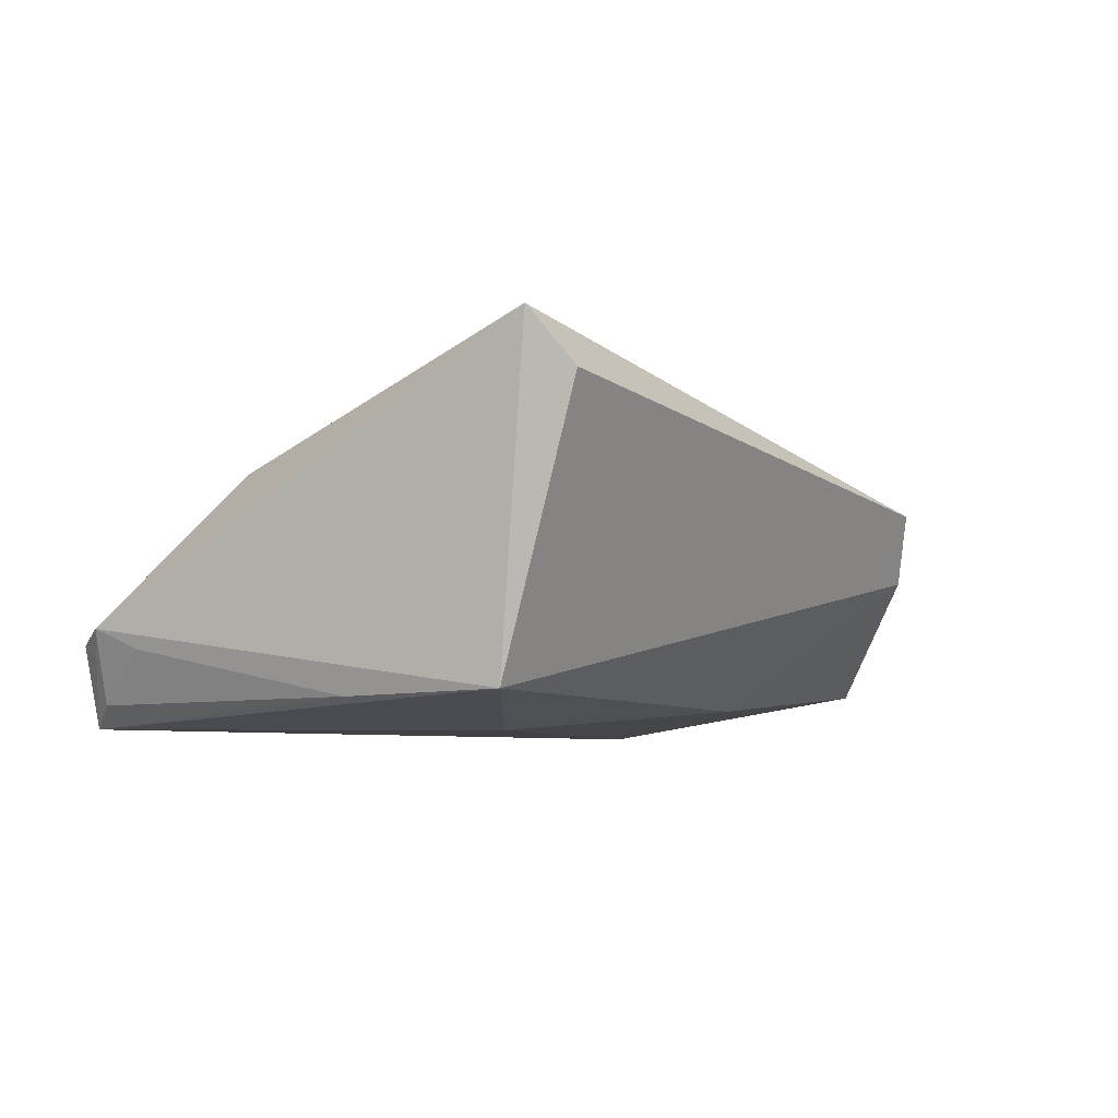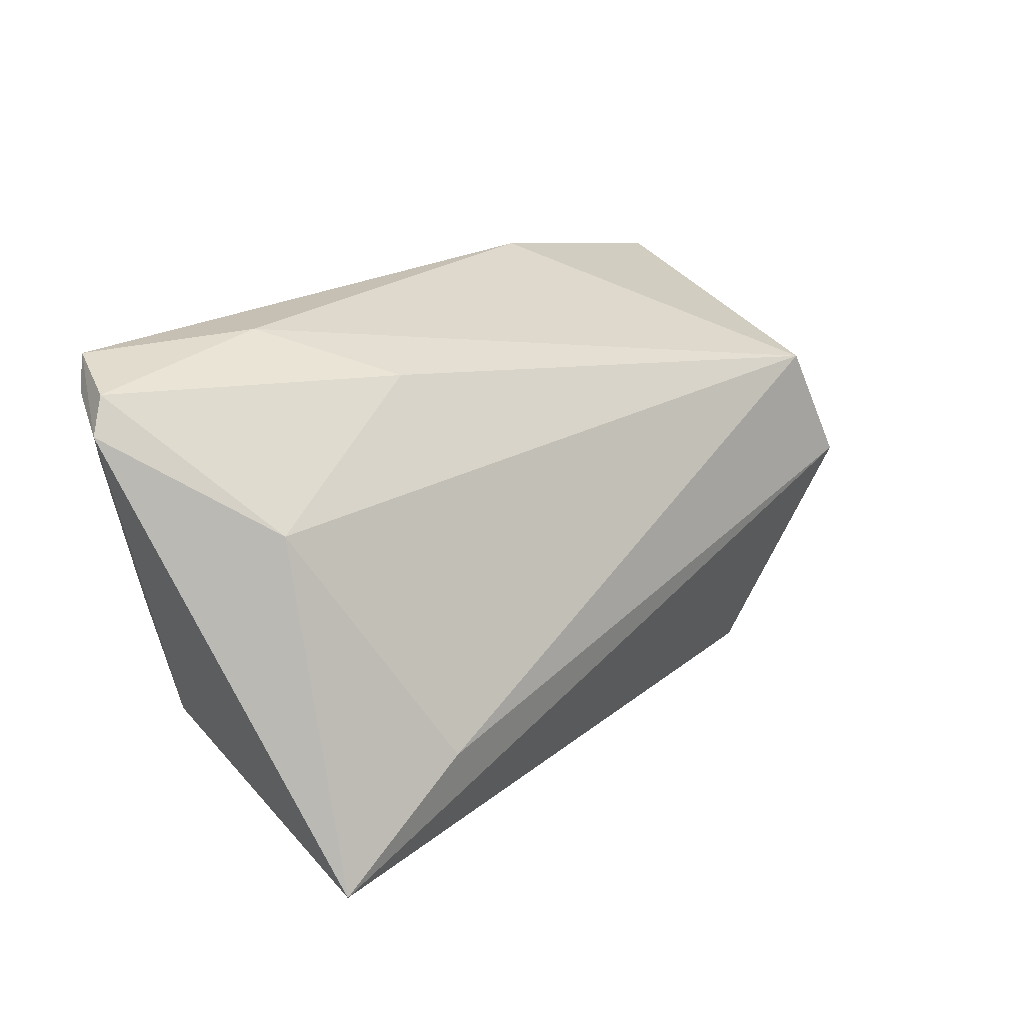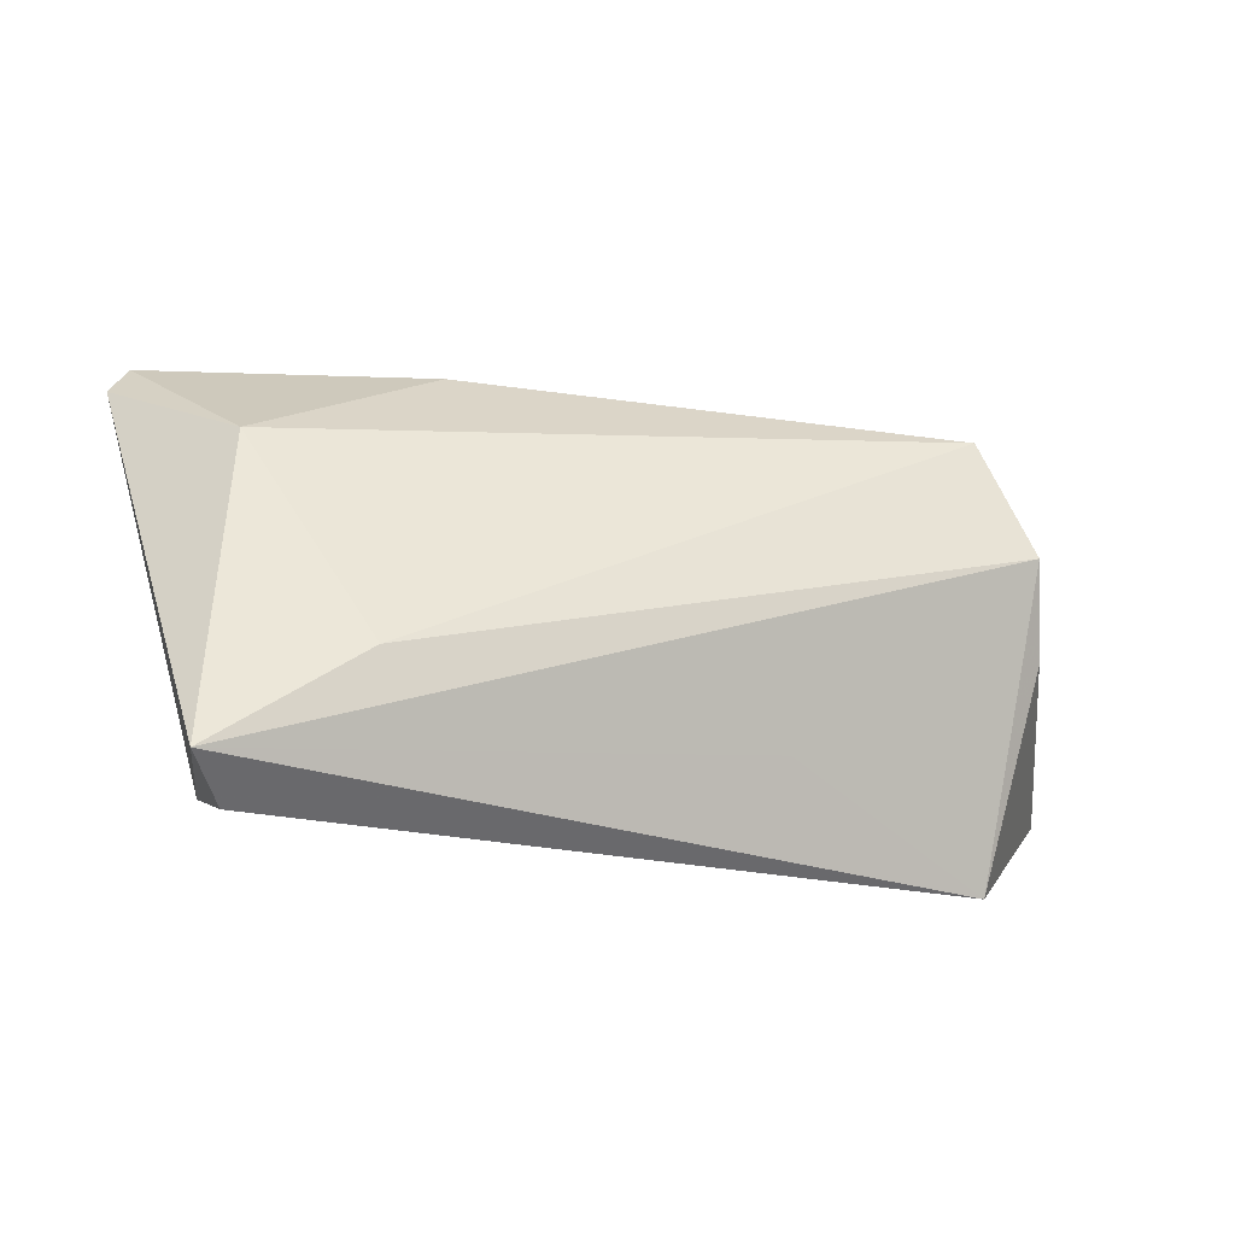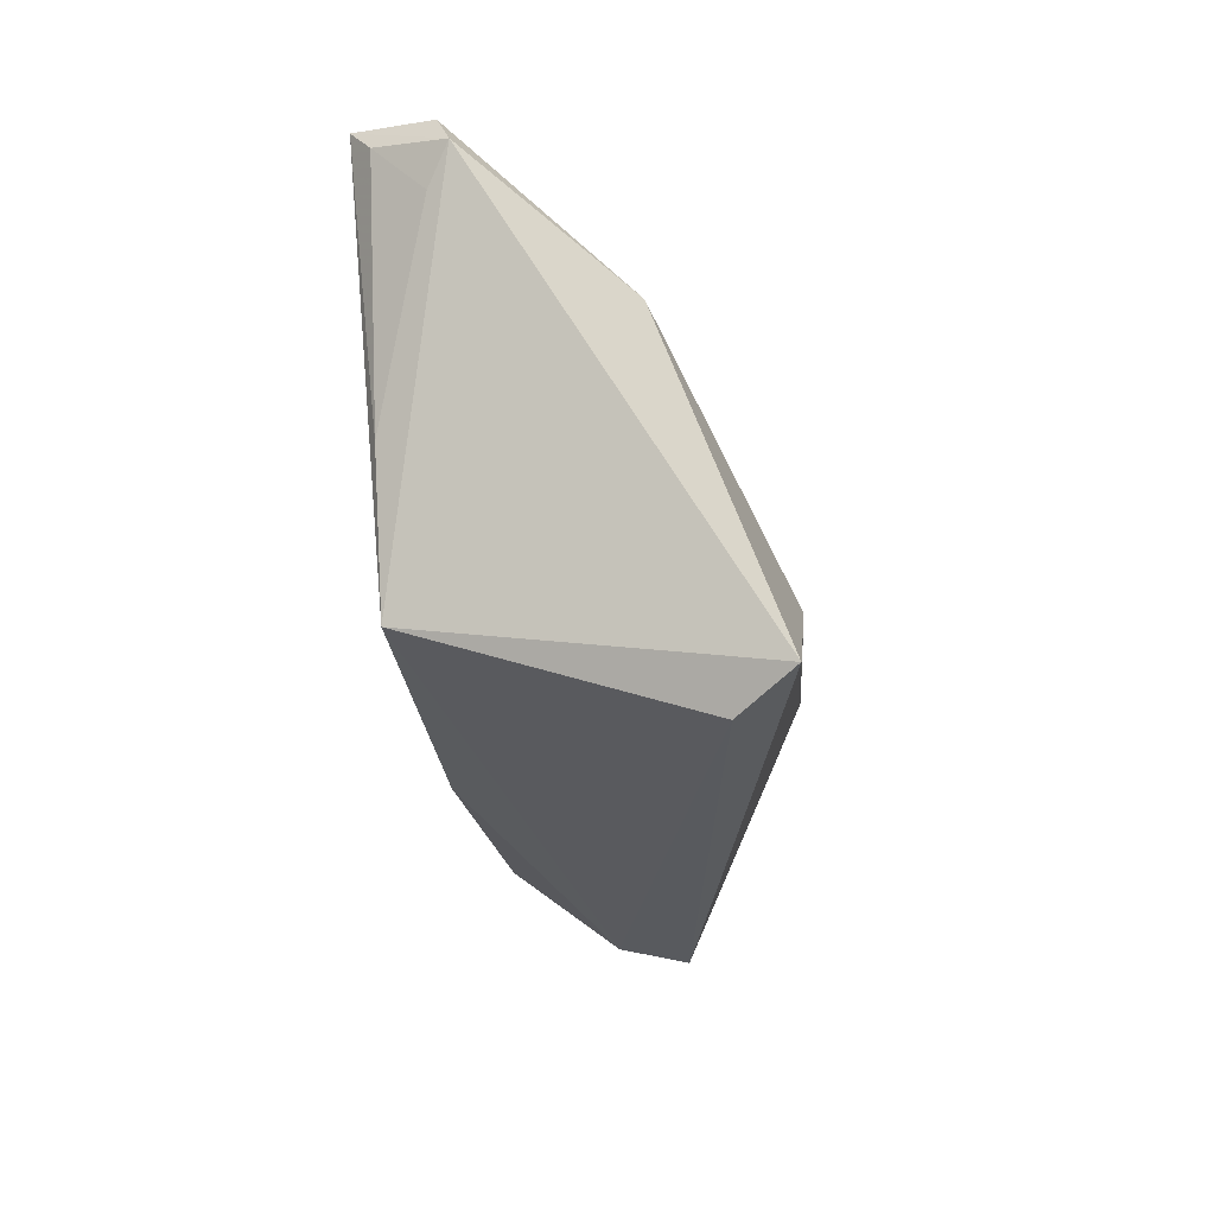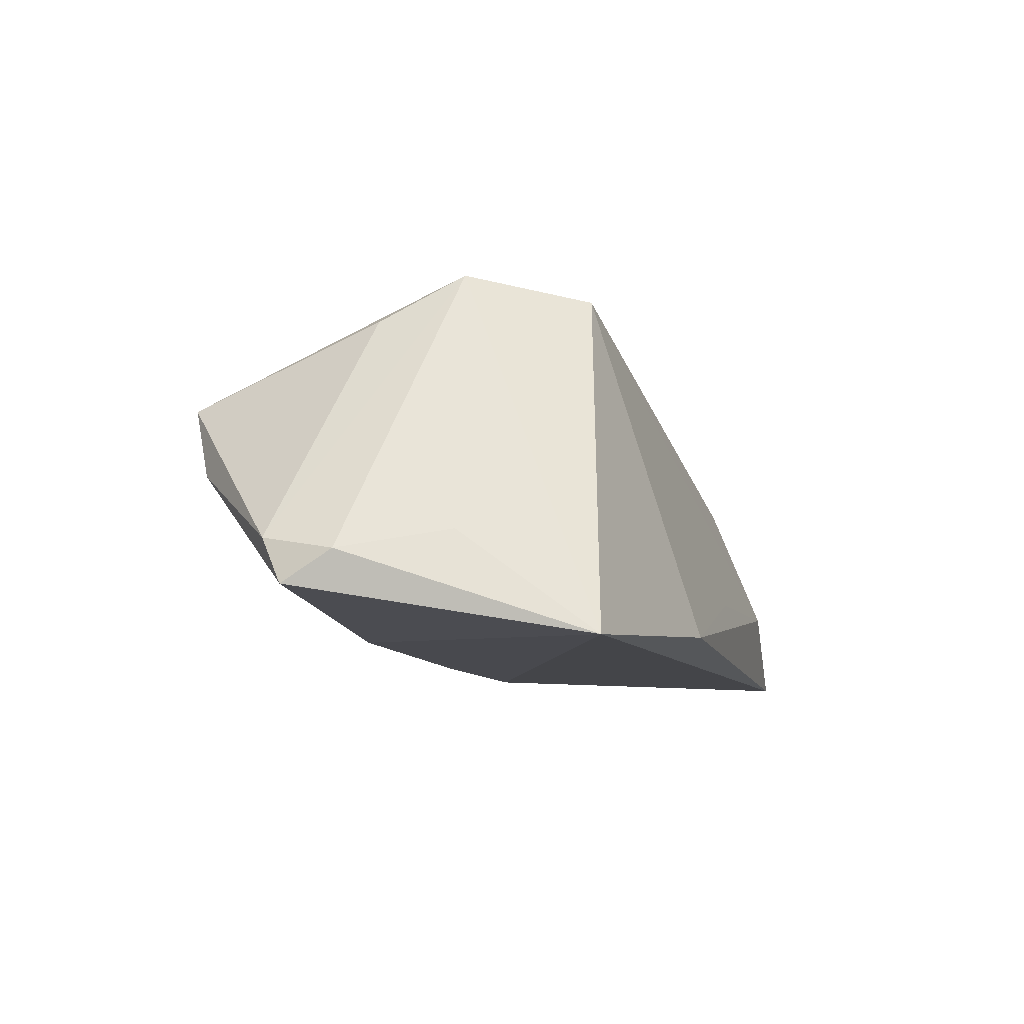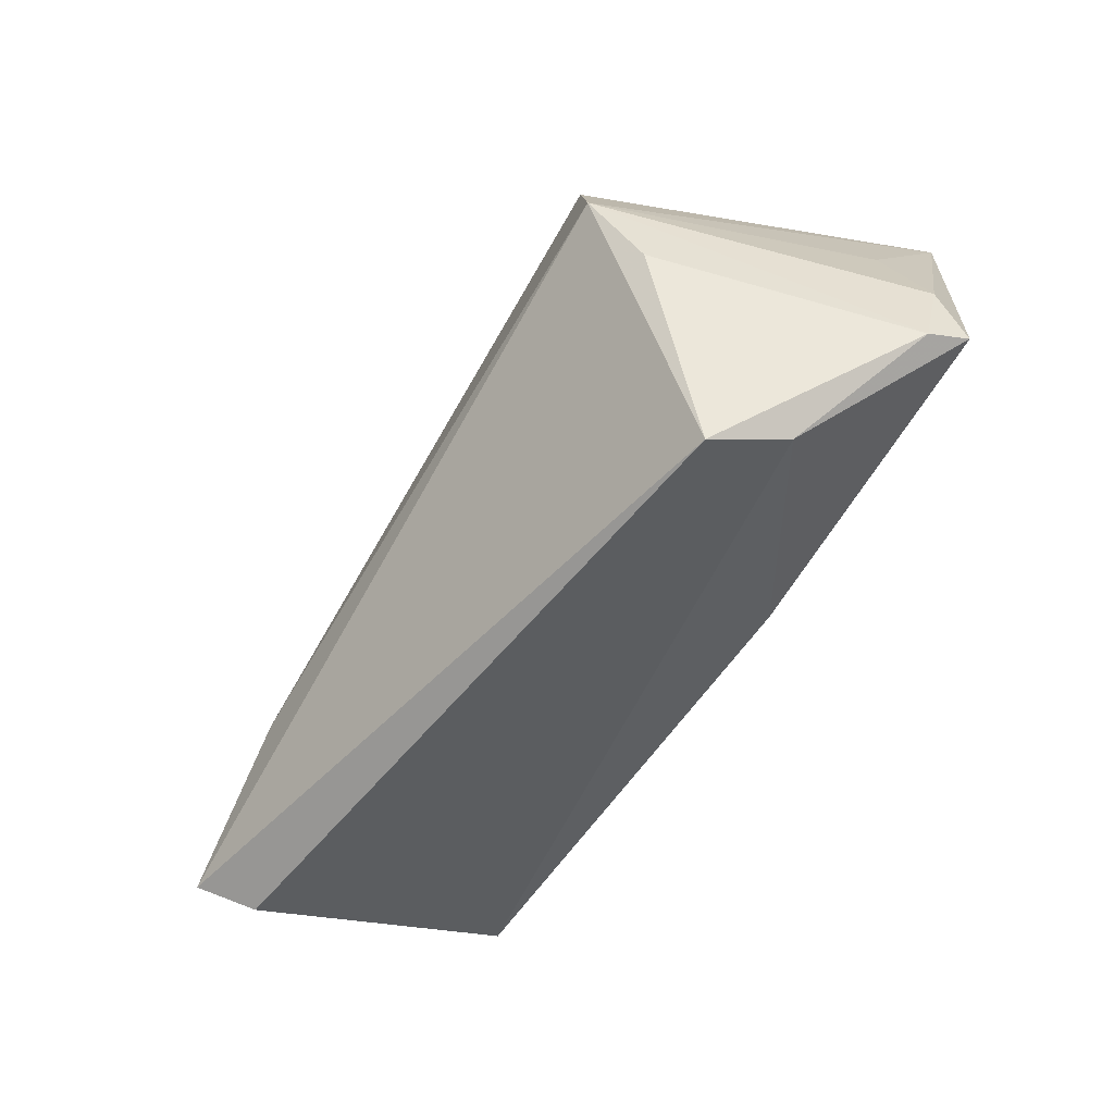
<metadata>
{"format":"obj","ext":"obj","renderer":"f3d","projection":"perspective","resolution":1024,"background":"white","views":[{"elev":-5.8,"azim":-57.4,"up":"+Z"},{"elev":24.8,"azim":-45.8,"up":"+Y"},{"elev":-21.9,"azim":-18.2,"up":"+Y"},{"elev":-23.5,"azim":-86.1,"up":"+Y"},{"elev":-9.1,"azim":102.8,"up":"+Z"},{"elev":-54.0,"azim":57.3,"up":"+Y"}]}
</metadata>
<code>
v -0.05069 0.03139 -0.02051
v -0.04929 -0.0274 0.02347
v -0.05746 0.02559 -0.009271
v 0.04289 0.004035 0.02511
v -0.03175 0.03209 -0.01084
v -0.04293 -0.02007 -0.0165
v -0.0451 -0.03131 0.01699
v 0.04492 -0.02839 0.0008531
v -0.02059 0.02677 0.003792
v 0.01698 -0.01582 -0.01755
v -0.004159 0.03013 -0.01135
v 0.05905 -0.01353 -0.01453
v -0.05313 0.02782 -0.01784
v 0.05806 -0.01608 -0.009021
v -0.05531 0.02113 -0.01164
v -0.02086 -0.005619 -0.02051
v -0.04448 0.01438 0.009123
v -0.04709 -0.002134 -0.01716
v 0.05292 0.02249 -0.02051
v 0.05431 0.005832 -0.008128
v 0.04519 -0.006241 0.01924
v -0.03134 -0.01487 0.02426
v 0.03721 0.01878 0.02227
v 0.0591 -0.007279 -0.01062
v 0.01509 -0.01988 0.01835
v 0.02179 0.02981 -0.01824
v -0.05488 0.02969 -0.01099
v 0.04135 -0.03131 0.009936
f 6 2 3
f 19 23 4
f 3 2 17
f 12 19 24
f 2 6 7
f 7 28 2
f 24 19 20
f 20 4 24
f 19 4 20
f 21 4 28
f 2 28 25
f 25 4 2
f 28 4 25
f 22 17 2
f 23 17 22
f 2 4 22
f 22 4 23
f 26 23 19
f 19 1 26
f 26 1 5
f 3 17 27
f 27 1 3
f 5 1 27
f 16 1 19
f 6 1 16
f 8 7 6
f 28 7 8
f 3 1 13
f 14 21 28
f 28 8 14
f 14 8 12
f 14 12 24
f 24 4 14
f 4 21 14
f 11 5 23
f 23 26 11
f 11 26 5
f 23 5 9
f 5 27 9
f 9 17 23
f 9 27 17
f 6 16 10
f 10 8 6
f 12 8 10
f 19 12 10
f 10 16 19
f 15 6 3
f 3 13 15
f 18 1 6
f 18 13 1
f 6 15 18
f 18 15 13

</code>
